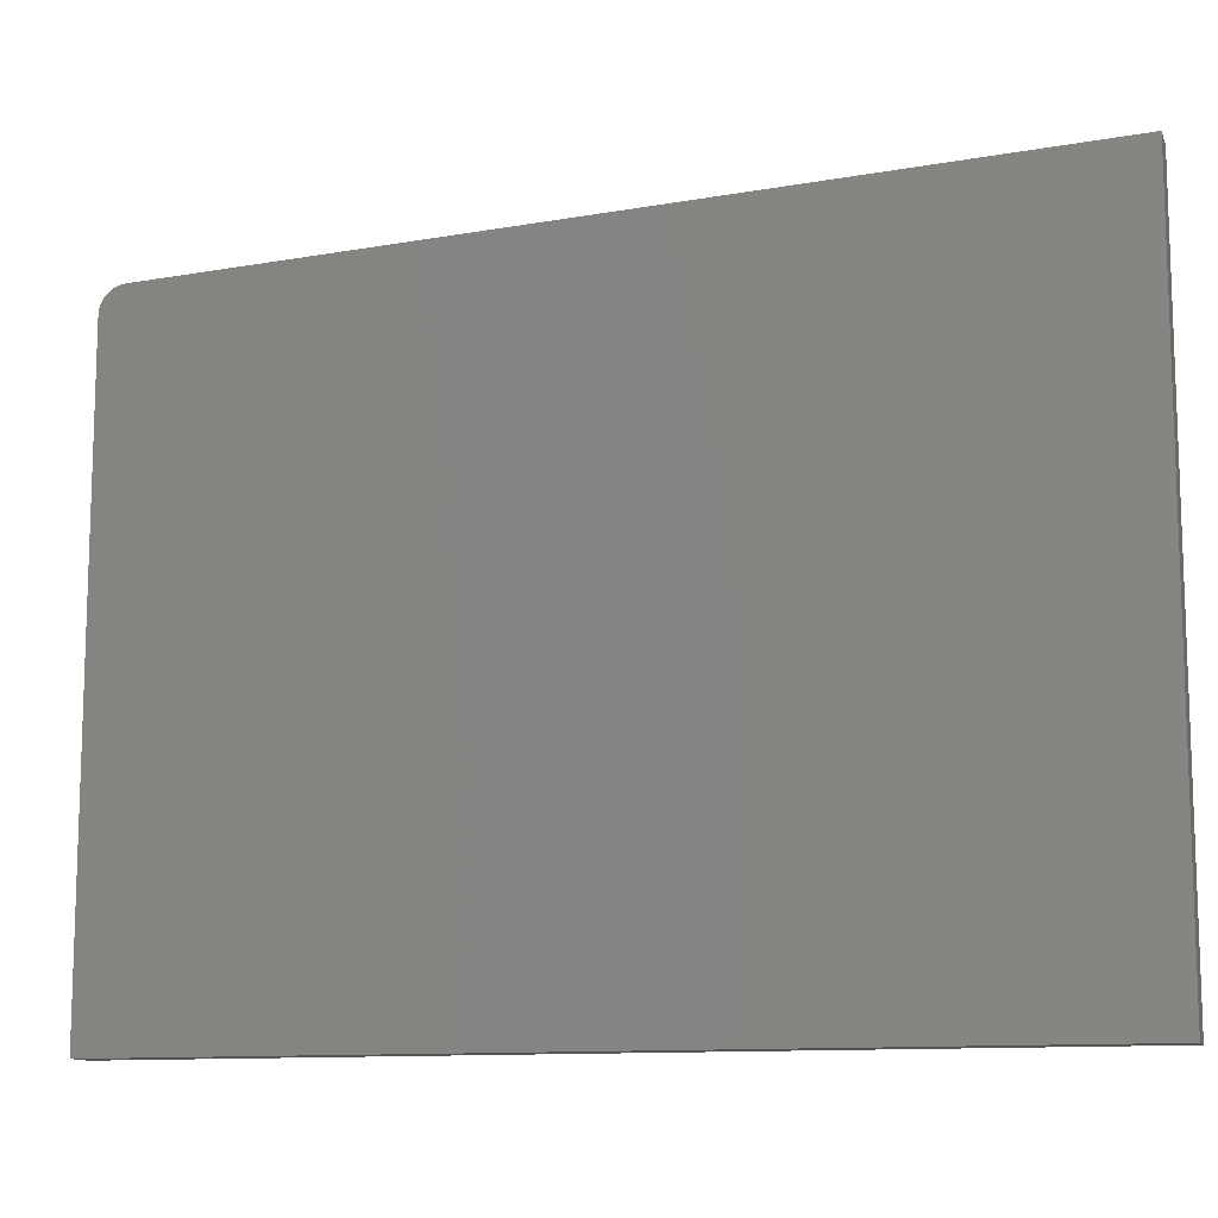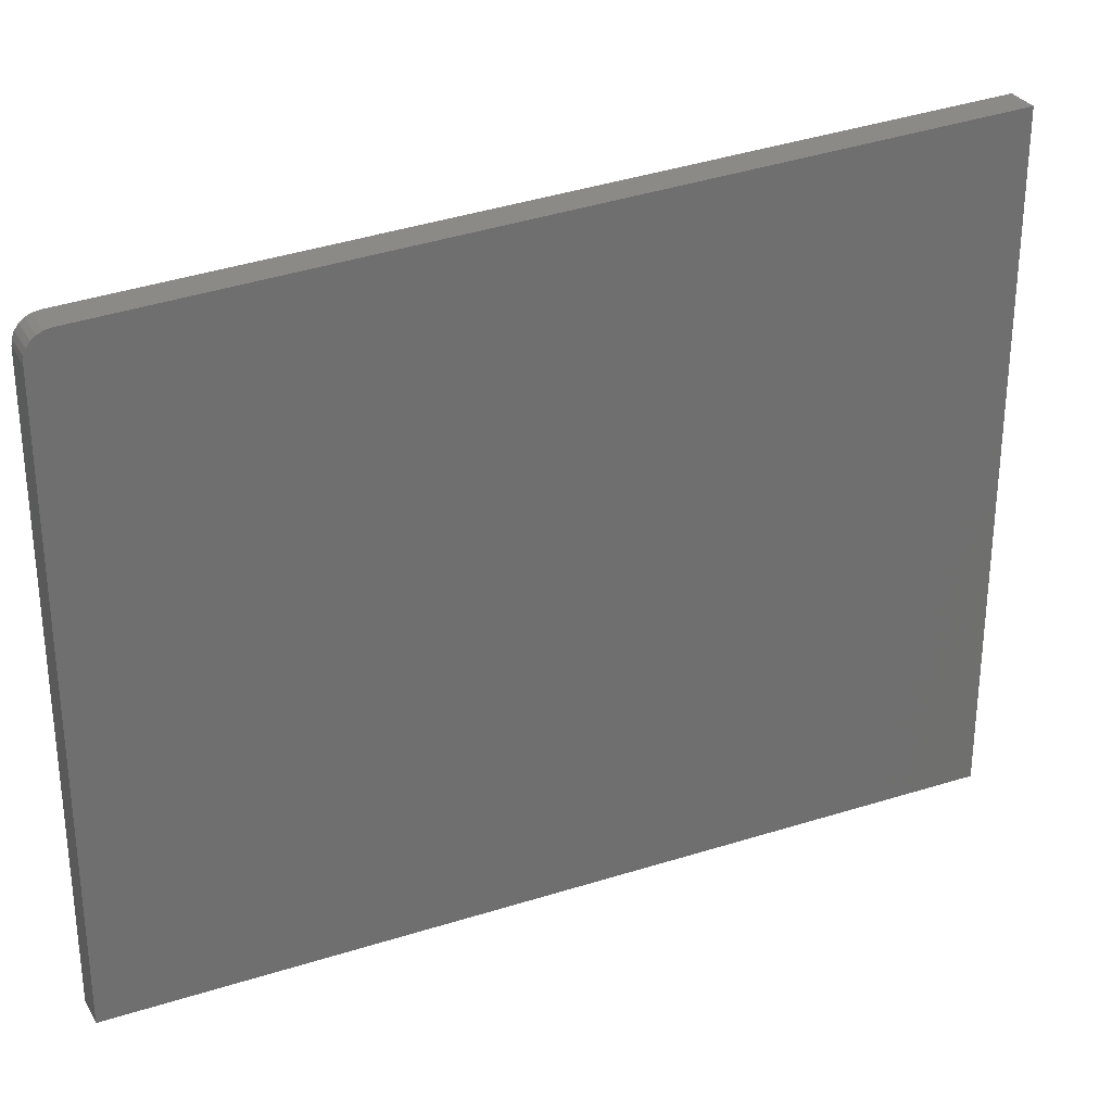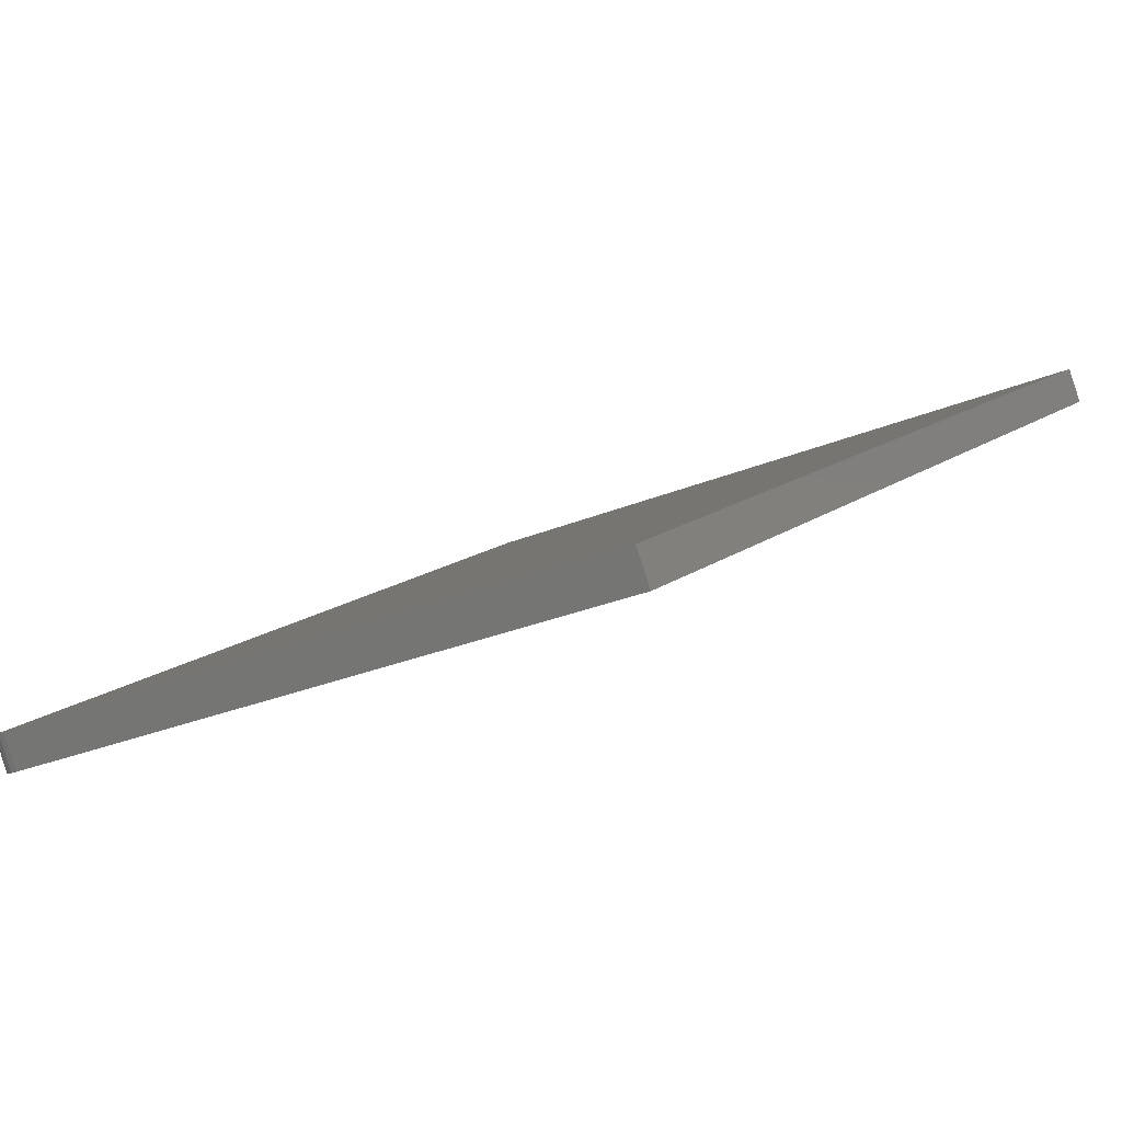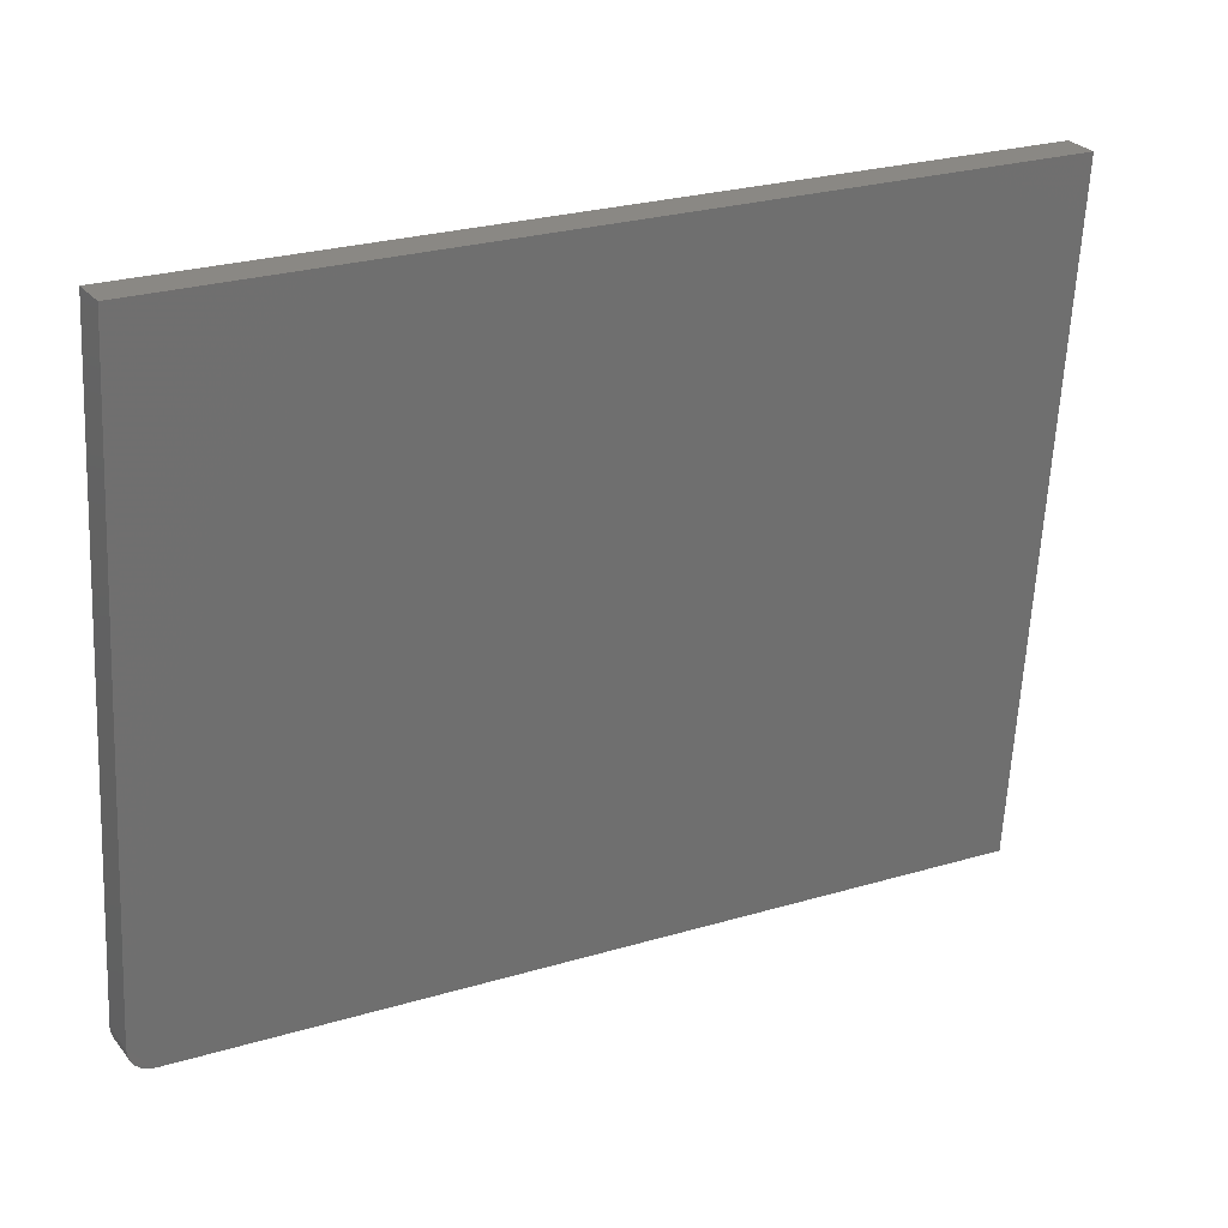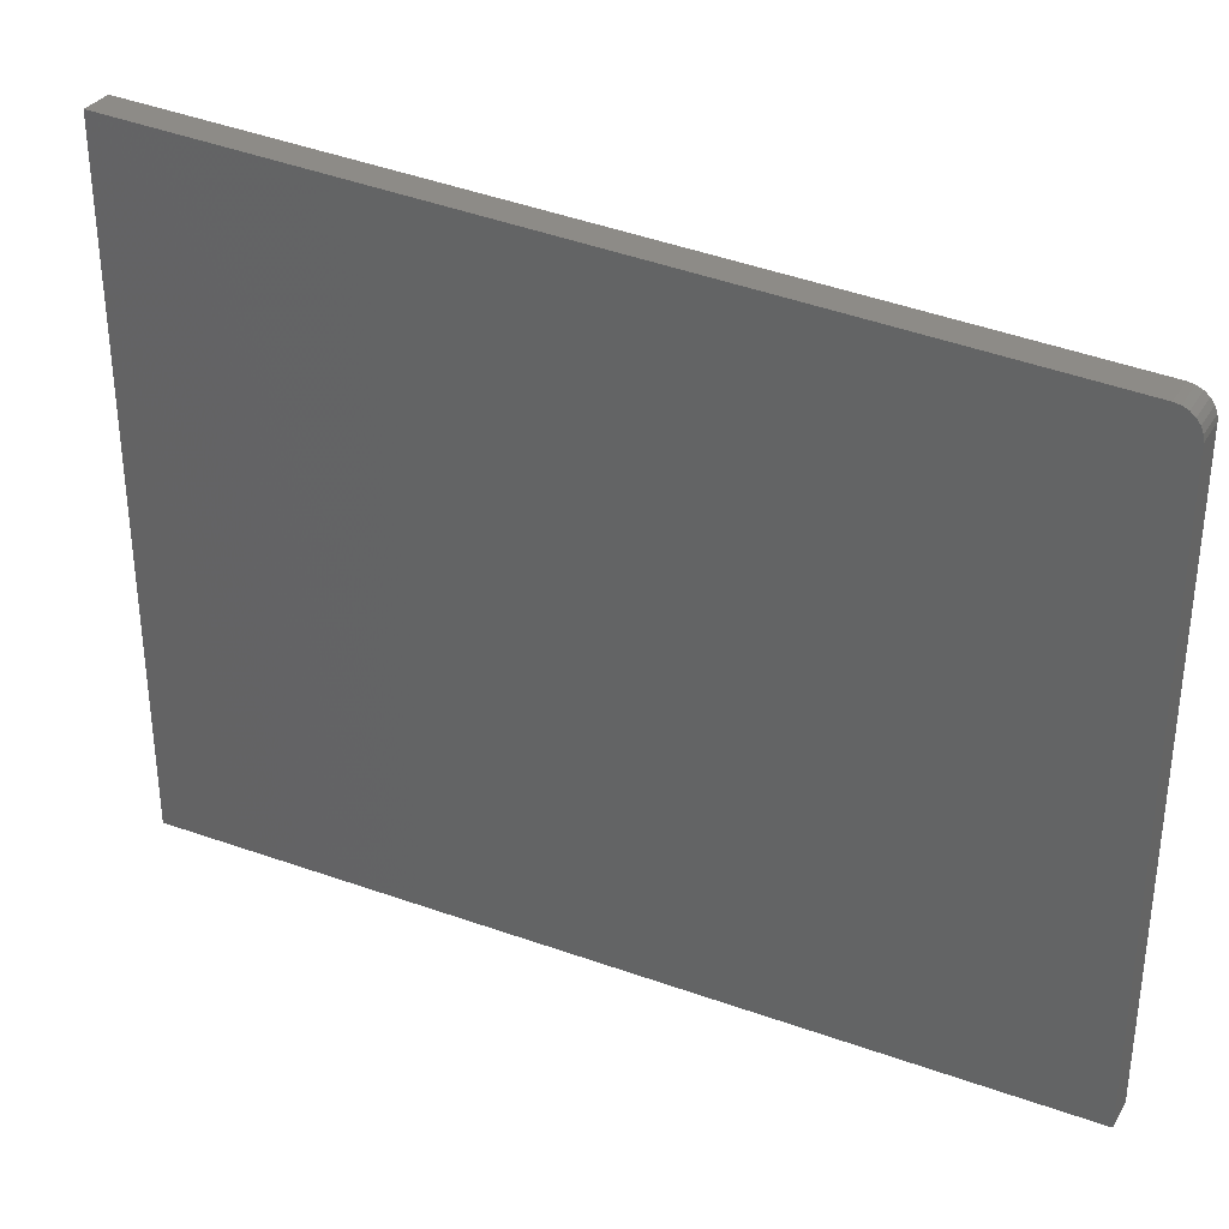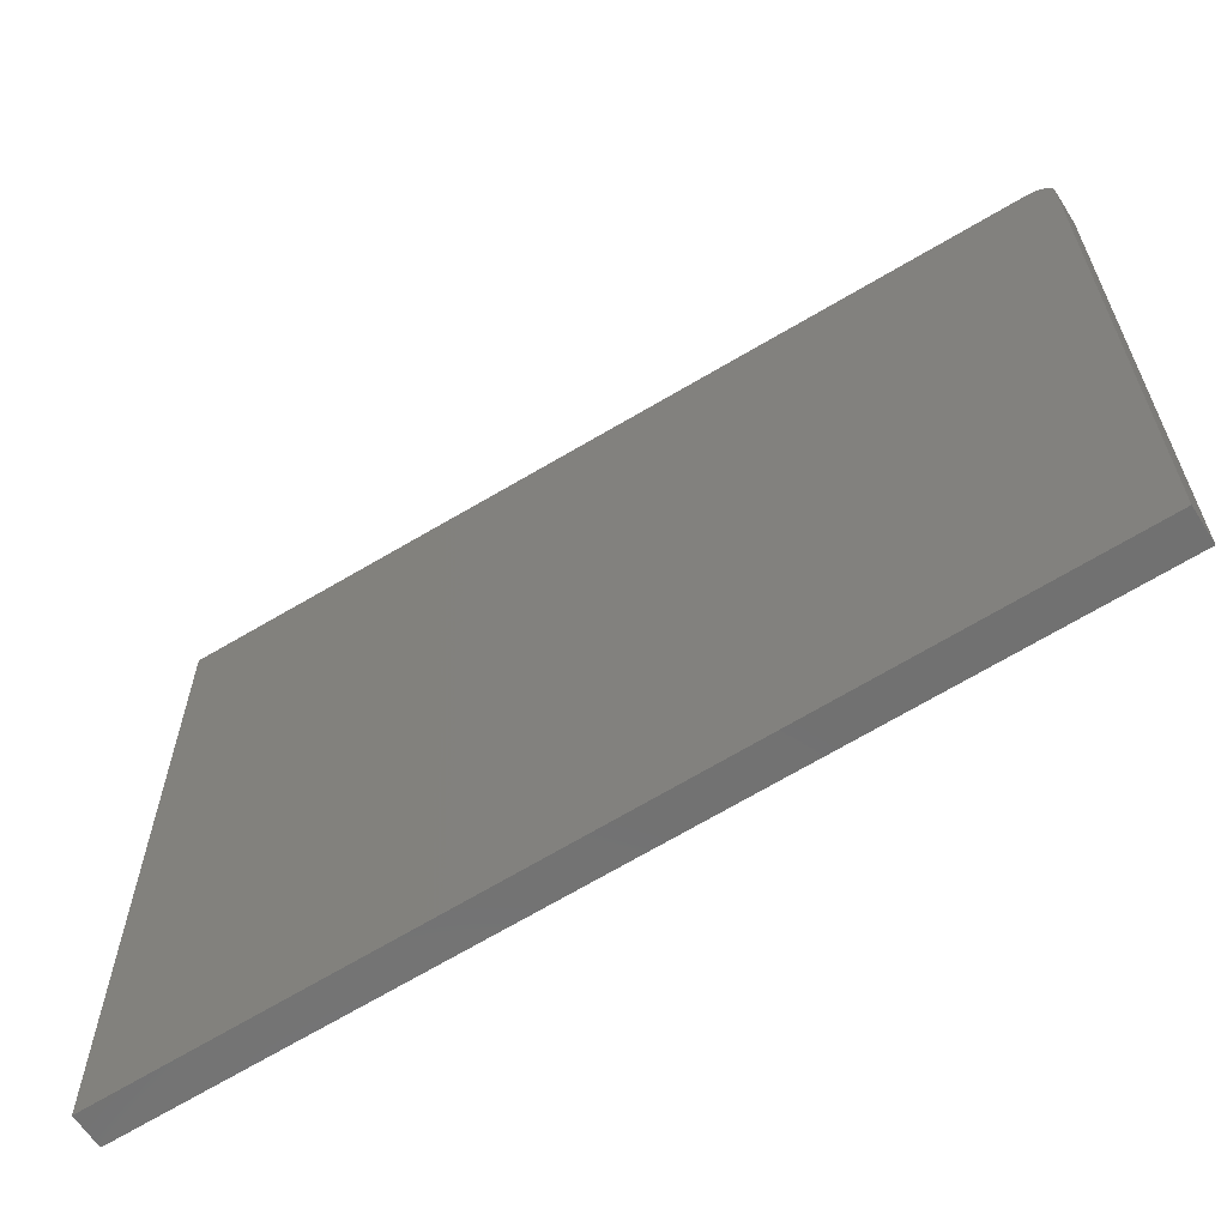
<metadata>
{"format":"stl","ext":"stl","renderer":"f3d","projection":"perspective","resolution":1024,"background":"white","views":[{"elev":-11.7,"azim":-15.6,"up":"+Y"},{"elev":29.1,"azim":-56.9,"up":"+Y"},{"elev":-24.2,"azim":-53.8,"up":"+Z"},{"elev":-63.2,"azim":-2.9,"up":"+Z"},{"elev":33.7,"azim":174.3,"up":"+Y"},{"elev":-63.1,"azim":-179.3,"up":"+Y"}]}
</metadata>
<code>
# stl→obj: 20 verts, 36 faces
v 1.16e+04 563.6 2818
v 1.16e+04 557.9 2818
v 1.162e+04 580.9 2829
v 1.16e+04 569.1 2819
v 1.161e+04 573.7 2821
v 1.16e+04 0 2818
v 1.228e+04 0 3237
v 1.228e+04 619.3 3237
v 1.162e+04 579.8 2826
v 1.161e+04 577.4 2823
v 1.162e+04 558.8 2792
v 1.162e+04 0 2792
v 1.164e+04 581.8 2803
v 1.163e+04 580.8 2800
v 1.163e+04 578.3 2798
v 1.162e+04 574.7 2795
v 1.162e+04 570 2794
v 1.162e+04 564.6 2792
v 1.23e+04 620.2 3212
v 1.23e+04 0 3212
f 1 2 3
f 4 3 5
f 4 1 3
f 2 6 3
f 3 6 7
f 8 3 7
f 9 10 3
f 3 10 5
f 11 12 2
f 2 12 6
f 13 14 3
f 3 14 9
f 9 14 15
f 10 15 16
f 5 16 17
f 4 17 18
f 1 18 11
f 2 1 11
f 1 4 18
f 4 5 17
f 5 10 16
f 10 9 15
f 3 8 13
f 13 8 19
f 7 20 8
f 8 20 19
f 6 12 7
f 7 12 20
f 12 11 13
f 20 13 19
f 20 12 13
f 11 18 13
f 13 18 17
f 16 13 17
f 16 15 13
f 13 15 14

</code>
